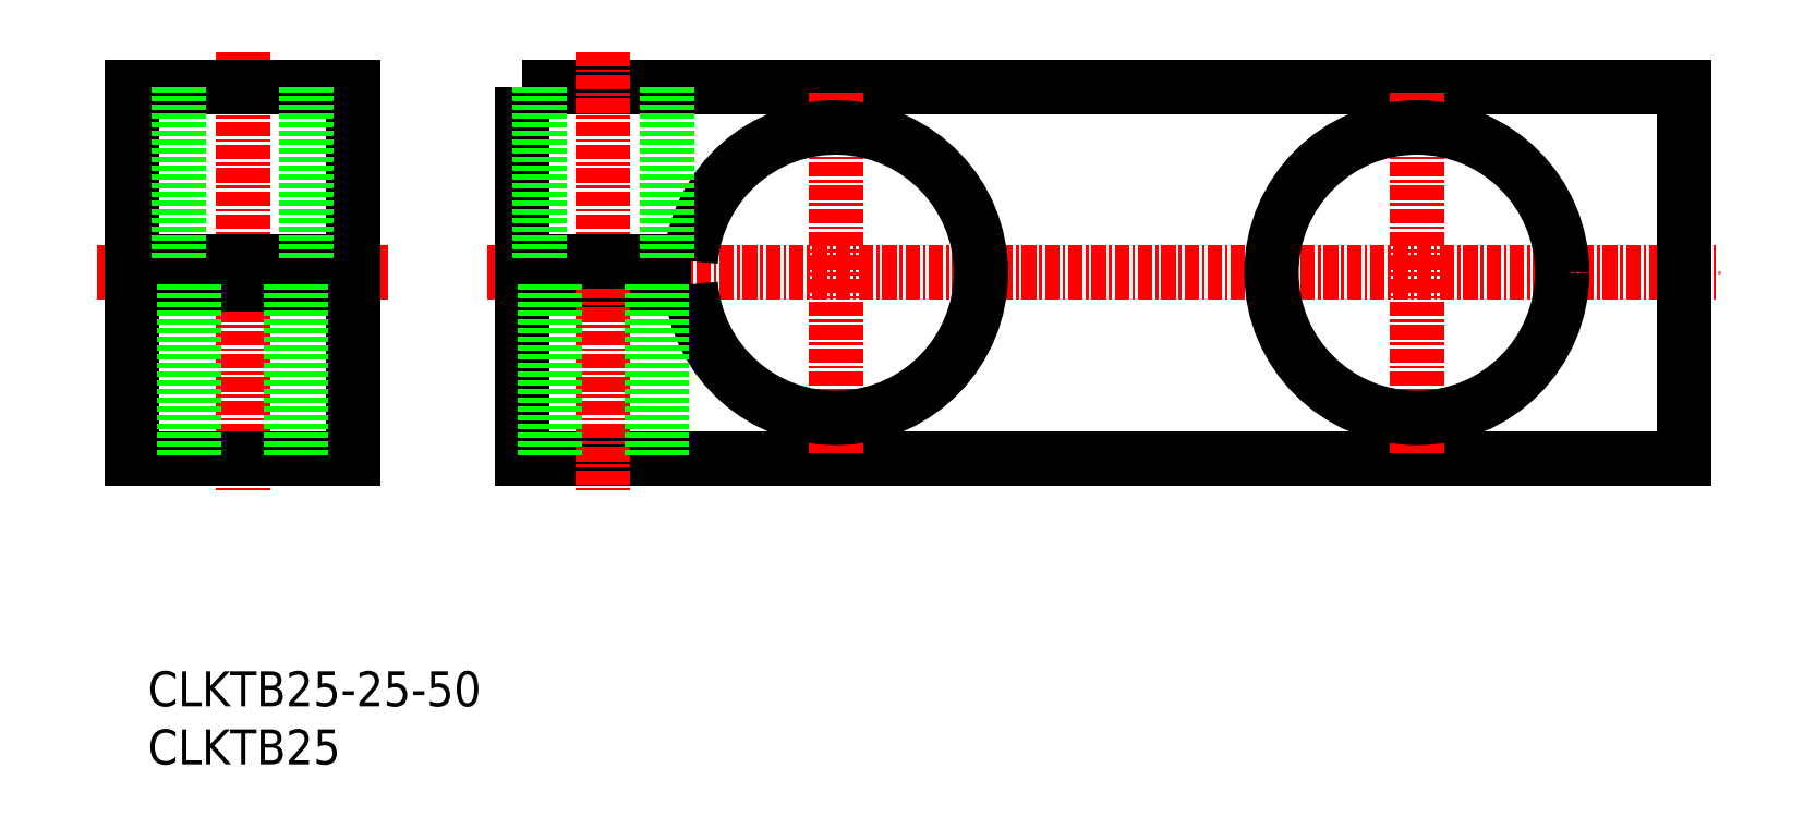
<metadata>
{"format":"dxf","ext":"dxf","renderer":"ezdxf+matplotlib","layout":"modelspace","background":"white","min_lineweight":24,"dpi":150}
</metadata>
<code>
0
SECTION
2
ENTITIES
0
LINE
8
CENTER
10
22
20
50
30
0
11
128
21
50
31
0
0
POLYLINE
8
0
66
     1
10
0
20
0
30
0
0
VERTEX
8
0
10
25
20
66
30
0
0
VERTEX
8
0
10
125
20
66
30
0
0
VERTEX
8
0
10
125
20
34
30
0
0
VERTEX
8
0
10
25
20
34
30
0
0
VERTEX
8
0
10
25
20
49
30
0
0
VERTEX
8
0
10
39.54
20
49
30
0
0
SEQEND
8
0
0
LINE
8
CENTER
10
1
20
69
30
0
11
1
21
31
31
0
0
LINE
8
CENTER
10
52
20
65.5
30
0
11
52
21
34.5
31
0
0
LINE
8
CENTER
10
32
20
69
30
0
11
32
21
31
31
0
0
ARC
8
0
10
52
20
50
30
0
40
12.5
50
184.6
51
175.4
0
POLYLINE
8
0
66
     1
10
0
20
0
30
0
0
VERTEX
8
0
10
39.54
20
51
30
0
0
VERTEX
8
0
10
25
20
51
30
0
0
VERTEX
8
0
10
25
20
66
30
0
0
SEQEND
8
0
0
LINE
8
0
10
10.5
20
66
30
0
11
10.5
21
34
31
0
0
LINE
8
0
10
-8.5
20
66
30
0
11
-8.5
21
34
31
0
0
LINE
8
CENTER
10
-11.5
20
50
30
0
11
13.5
21
50
31
0
0
LINE
8
0
10
10.5
20
34
30
0
11
-8.5
21
34
31
0
0
LINE
8
0
10
-8.5
20
49
30
0
11
10.5
21
49
31
0
0
LINE
8
0
10
-8.5
20
51
30
0
11
10.5
21
51
31
0
0
LINE
8
0
10
-8.5
20
66
30
0
11
10.5
21
66
31
0
0
LINE
8
CENTER
10
102
20
65.5
30
0
11
102
21
34.5
31
0
0
CIRCLE
8
0
10
102
20
50
30
0
40
12.5
0
TEXT
8
0
10
-7.162
20
7.682
30
0
40
3
1
CLKTB25
11
-7.162
21
9.182
31
0
73
     2
0
TEXT
8
0
10
-7.162
20
12.68
30
0
40
3
1
CLKTB25-25-50
11
-7.162
21
14.18
31
0
73
     2
0
LINE
8
0
10
37.5
20
66
30
0
11
37.5
21
51
31
0
0
LINE
8
0
10
26.5
20
66
30
0
11
26.5
21
51
31
0
0
LINE
8
0
10
27
20
49
30
0
11
27
21
34
31
0
0
LINE
8
0
10
27.81
20
49
30
0
11
27.81
21
34
31
0
0
LINE
8
0
10
37
20
49
30
0
11
37
21
34
31
0
0
LINE
8
0
10
36.19
20
49
30
0
11
36.19
21
34
31
0
0
LINE
8
0
10
6.5
20
66
30
0
11
6.5
21
51
31
0
0
LINE
8
0
10
-4.5
20
66
30
0
11
-4.5
21
51
31
0
0
LINE
8
0
10
-4
20
49
30
0
11
-4
21
34
31
0
0
LINE
8
0
10
-3.188
20
49
30
0
11
-3.188
21
34
31
0
0
LINE
8
0
10
6
20
49
30
0
11
6
21
34
31
0
0
LINE
8
0
10
5.188
20
49
30
0
11
5.188
21
34
31
0
0
ENDSEC
0
EOF

</code>
